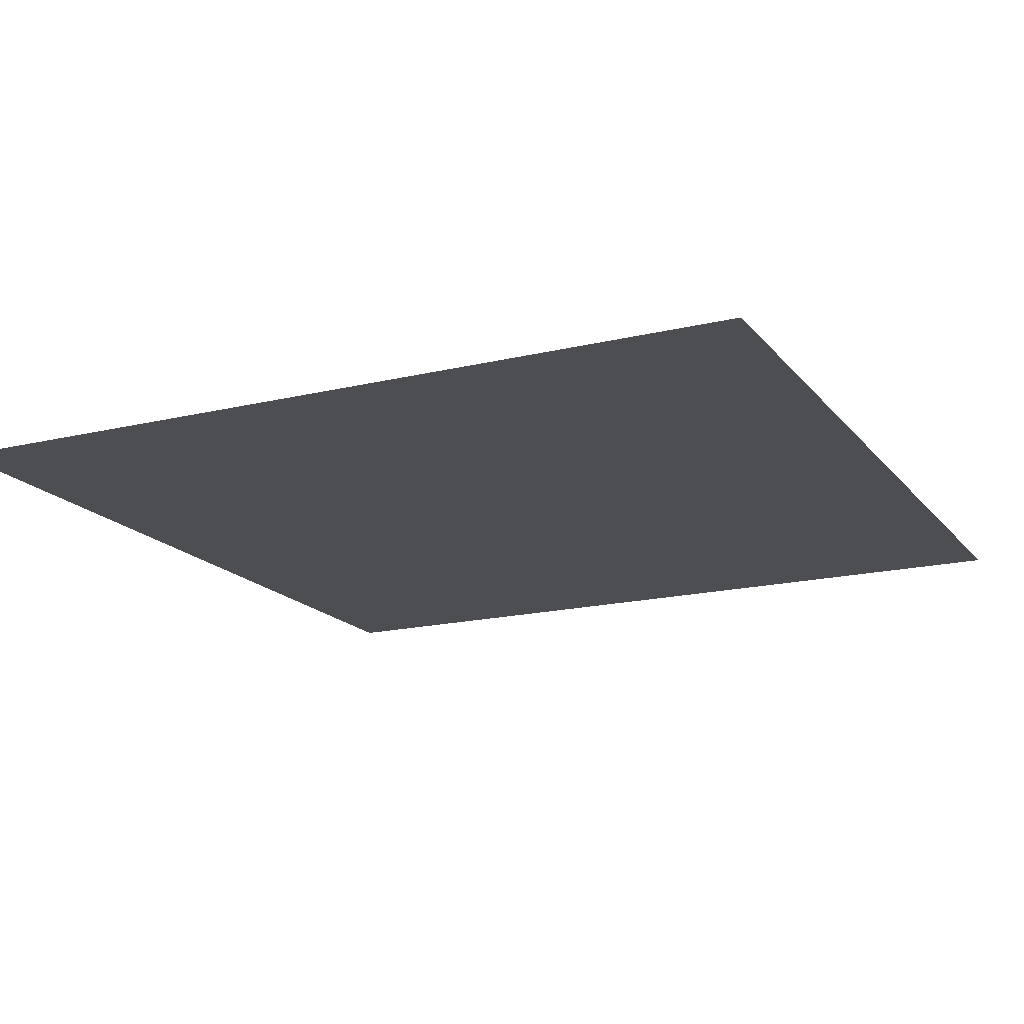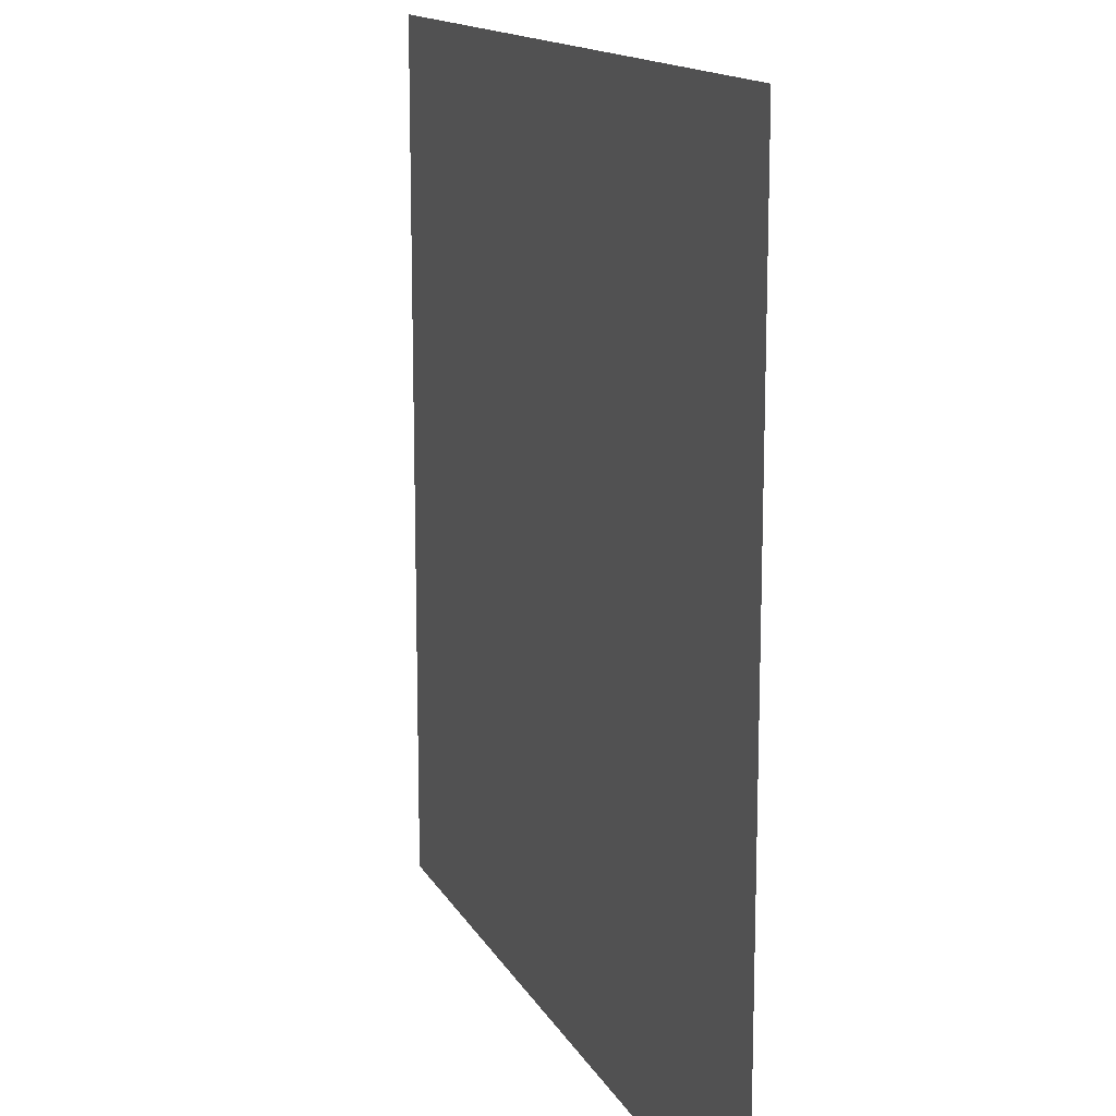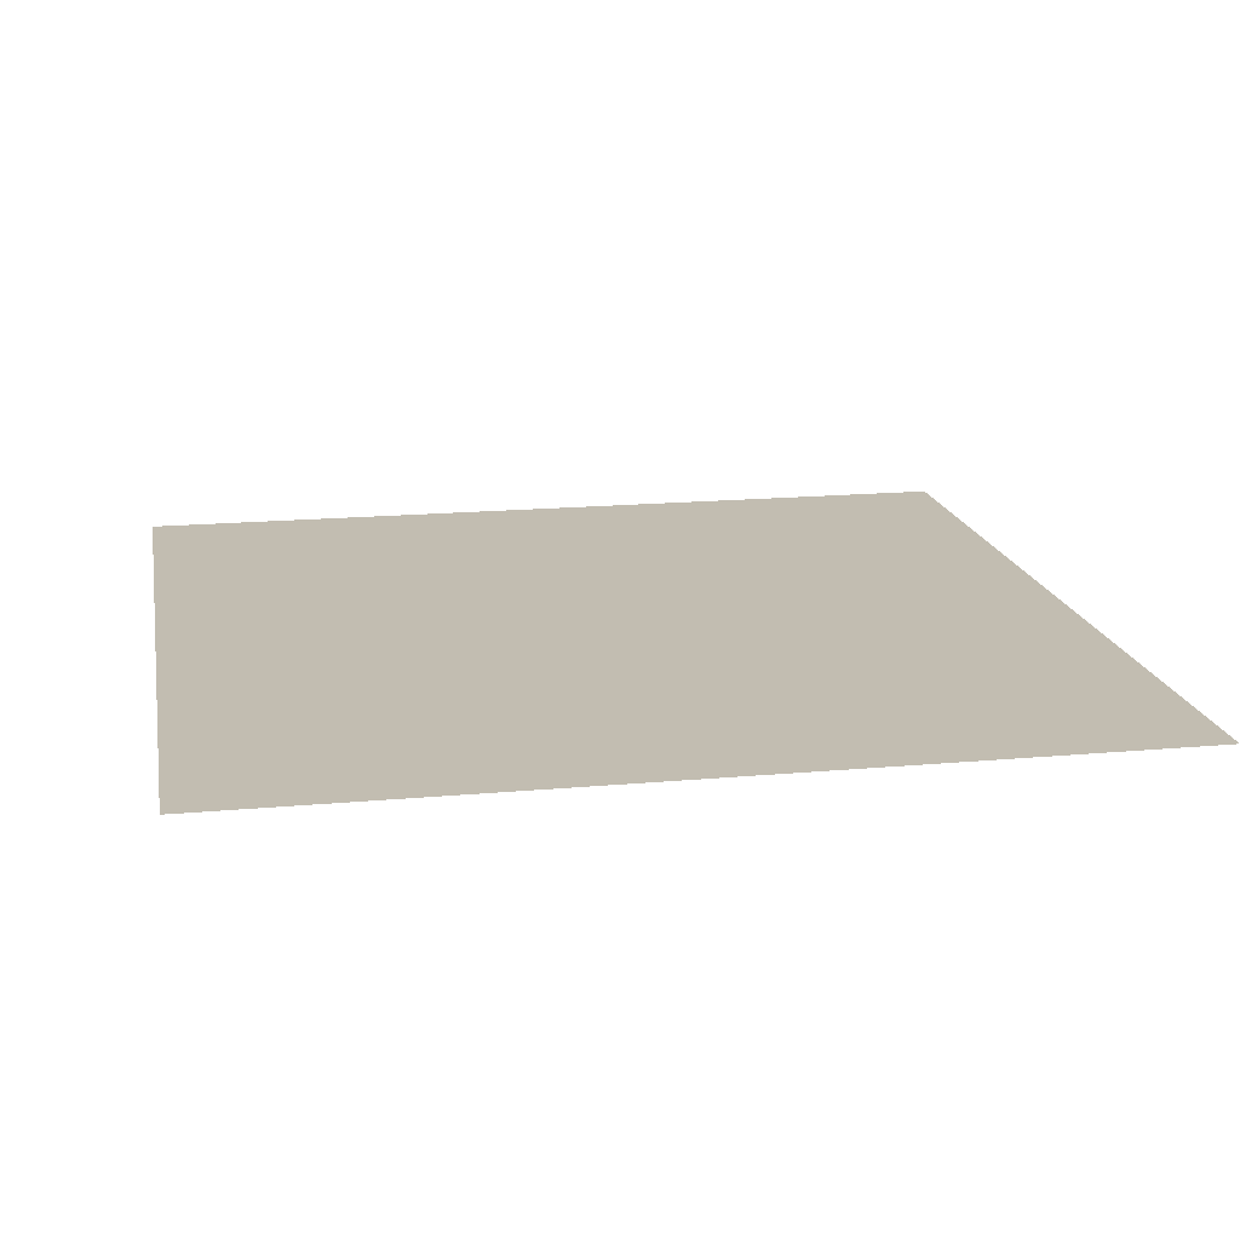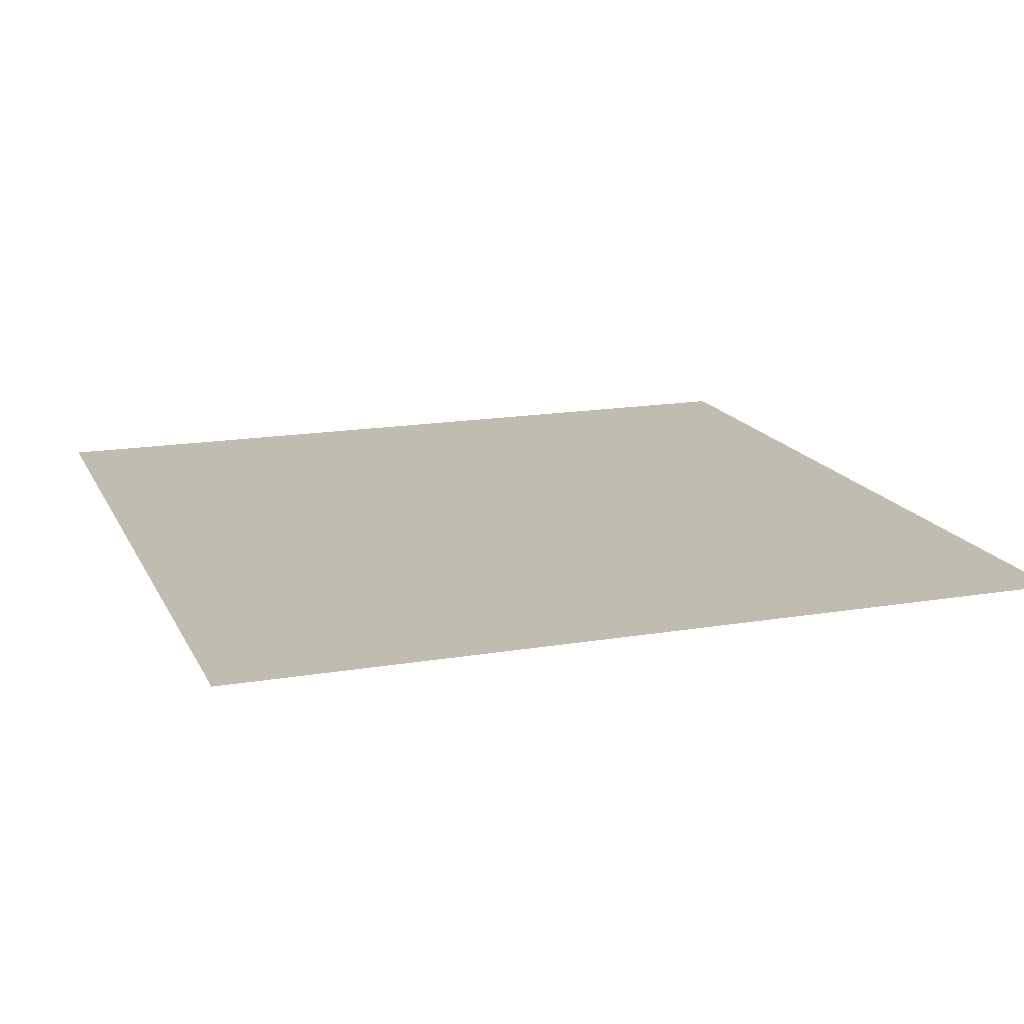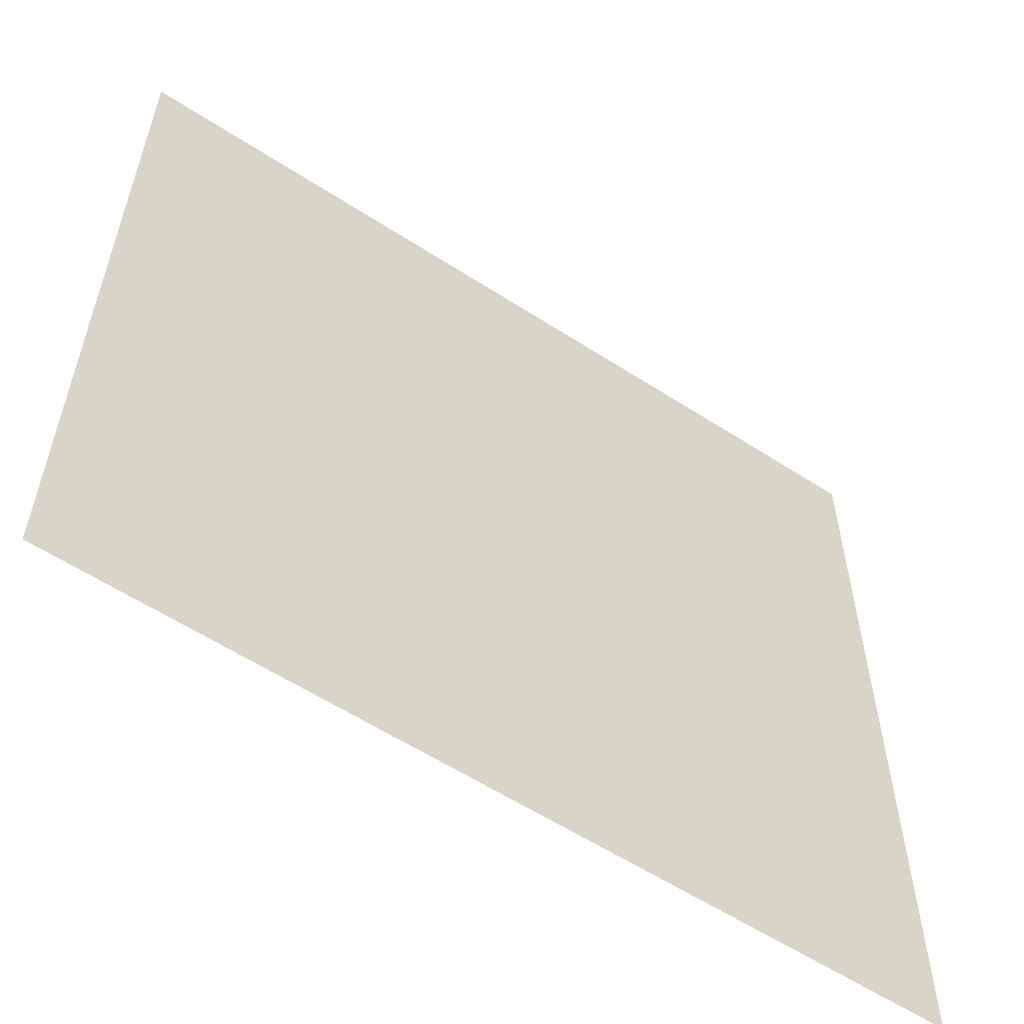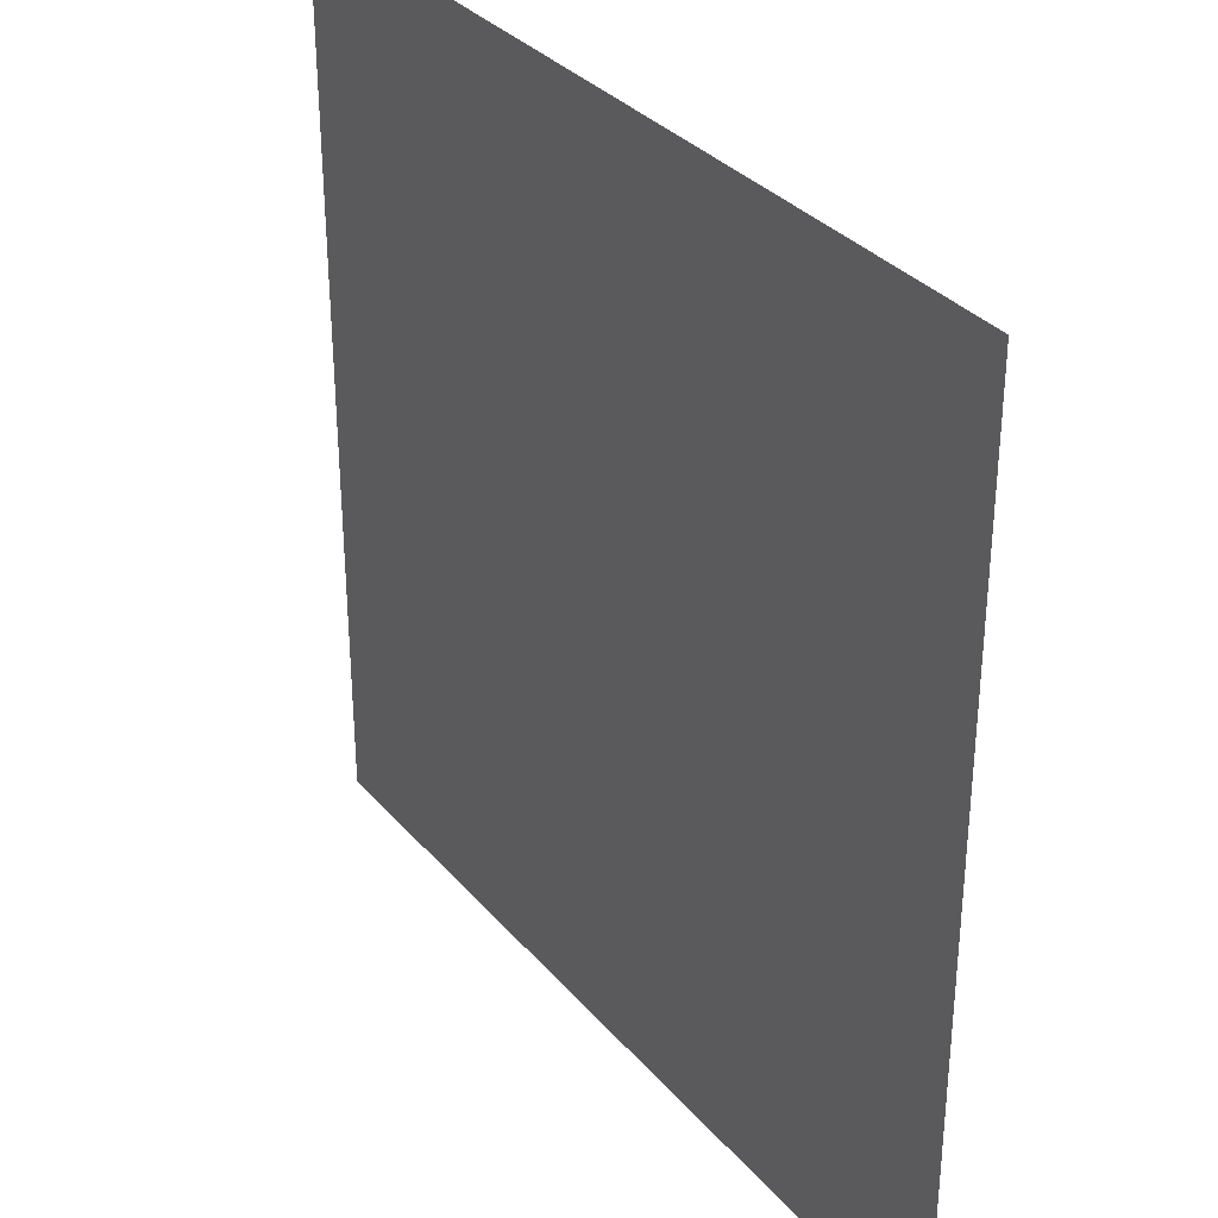
<metadata>
{"format":"obj","ext":"obj","renderer":"f3d","projection":"perspective","resolution":1024,"background":"white","views":[{"elev":-17.2,"azim":115.8,"up":"+Z"},{"elev":14.3,"azim":70.7,"up":"+Y"},{"elev":16.9,"azim":-10.5,"up":"+Z"},{"elev":16.4,"azim":-109.1,"up":"+Z"},{"elev":-58.6,"azim":-33.8,"up":"+Y"},{"elev":33.2,"azim":56.1,"up":"+Y"}]}
</metadata>
<code>
v -0.3672 0.5 0
v -0.2969 0.5 0
v -0.2969 0.1172 0
v -0.3672 0.04688 0
v -0.5 -0.5 0
v -0.5 0.5 0
v 0.2422 0.5 0
v 0.3047 0.5 0
v 0.3047 0.04688 0
v 0.2422 0.1172 0
v 0.5 -0.5 0
v -0.2578 0.5 0
v -0.1641 0.5 0
v -0.1641 0.1328 0
v -0.2578 0.1328 0
v -0.1406 0.5 0
v -0.04688 0.5 0
v -0.04688 0.1328 0
v -0.1406 0.1328 0
v -0.01562 0.5 0
v 0.07812 0.5 0
v 0.07812 0.1328 0
v -0.01562 0.1328 0
v 0.1016 0.5 0
v 0.1953 0.5 0
v 0.1953 0.1328 0
v 0.1016 0.1328 0
v 0.5 0.5 0
v 0.2422 -0.5 0
v -0.25 -0.5 0
v -0.1875 -0.375 0
v 0.1797 -0.375 0
v 0.007812 -0.5 0
v -0.01562 -0.5 0
v 0 -0.5 0
v 0.1797 -0.5 0
v -0.1875 -0.5 0
f 1 2 3
f 1 3 4
f 7 8 9
f 7 9 10
f 4 3 10
f 4 10 9
f 1 4 5
f 1 5 6
f 4 9 11
f 4 11 5
f 9 8 28
f 9 28 11
f 7 10 3
f 7 3 2
f 12 13 14
f 12 14 15
f 16 17 18
f 16 18 19
f 20 21 22
f 20 22 23
f 24 25 26
f 24 26 27
f 29 30 31
f 29 31 32
f 33 34 35
f 33 35 36
f 36 35 29
f 29 35 30
f 30 35 37
f 37 35 34

</code>
